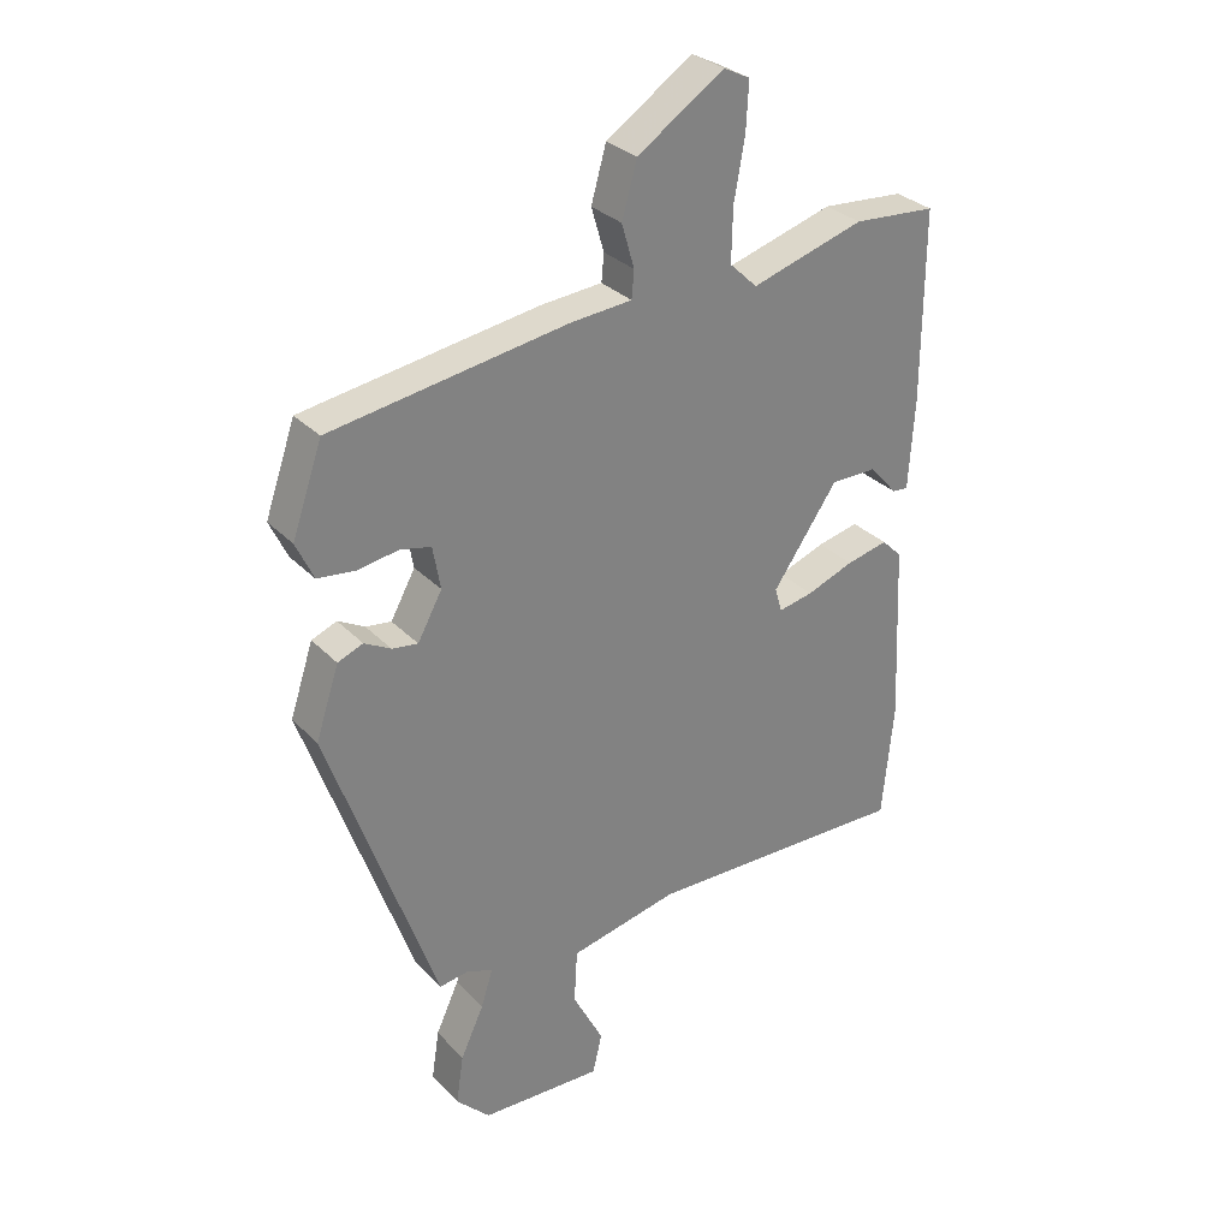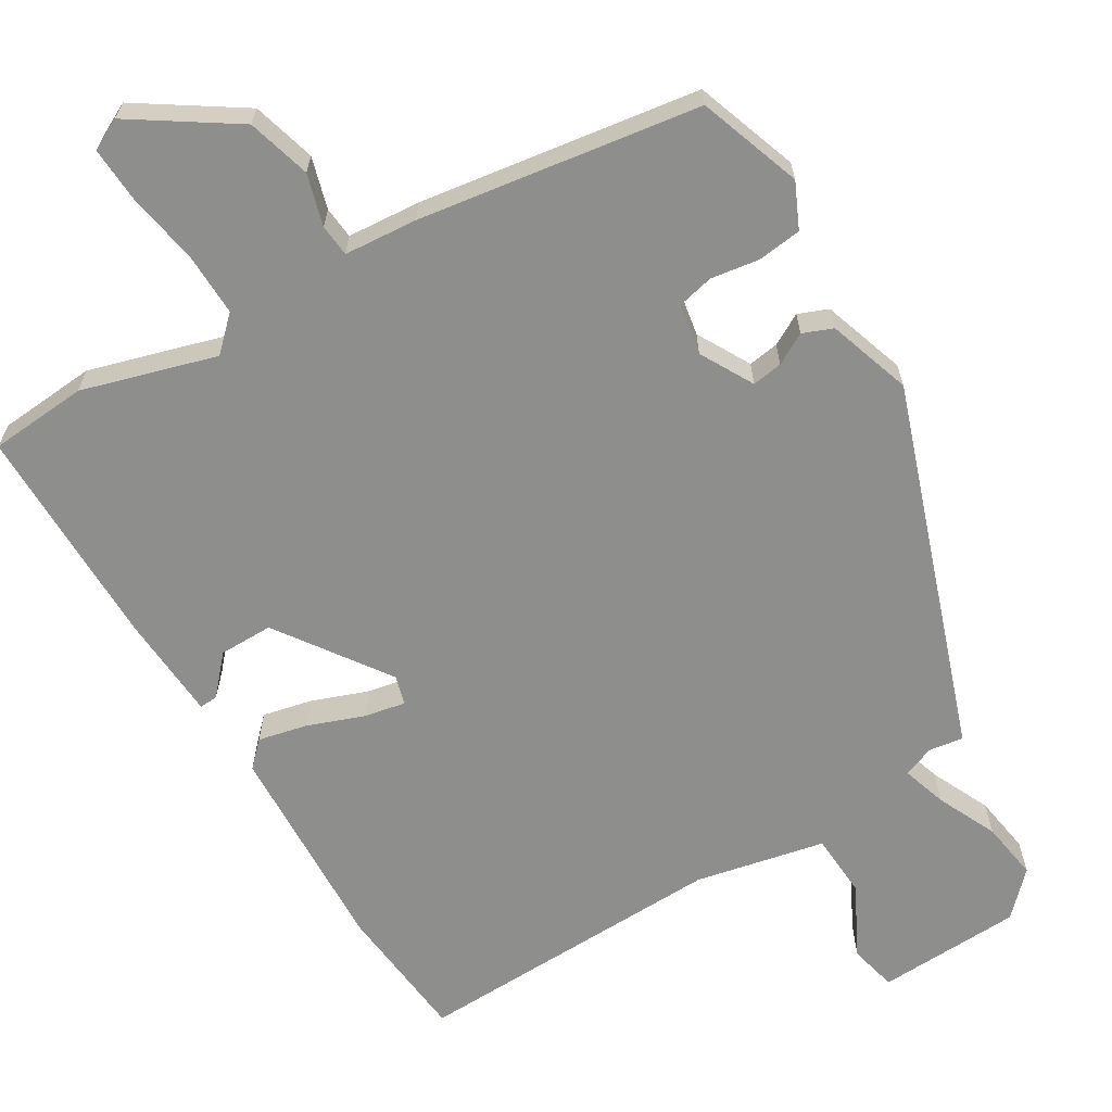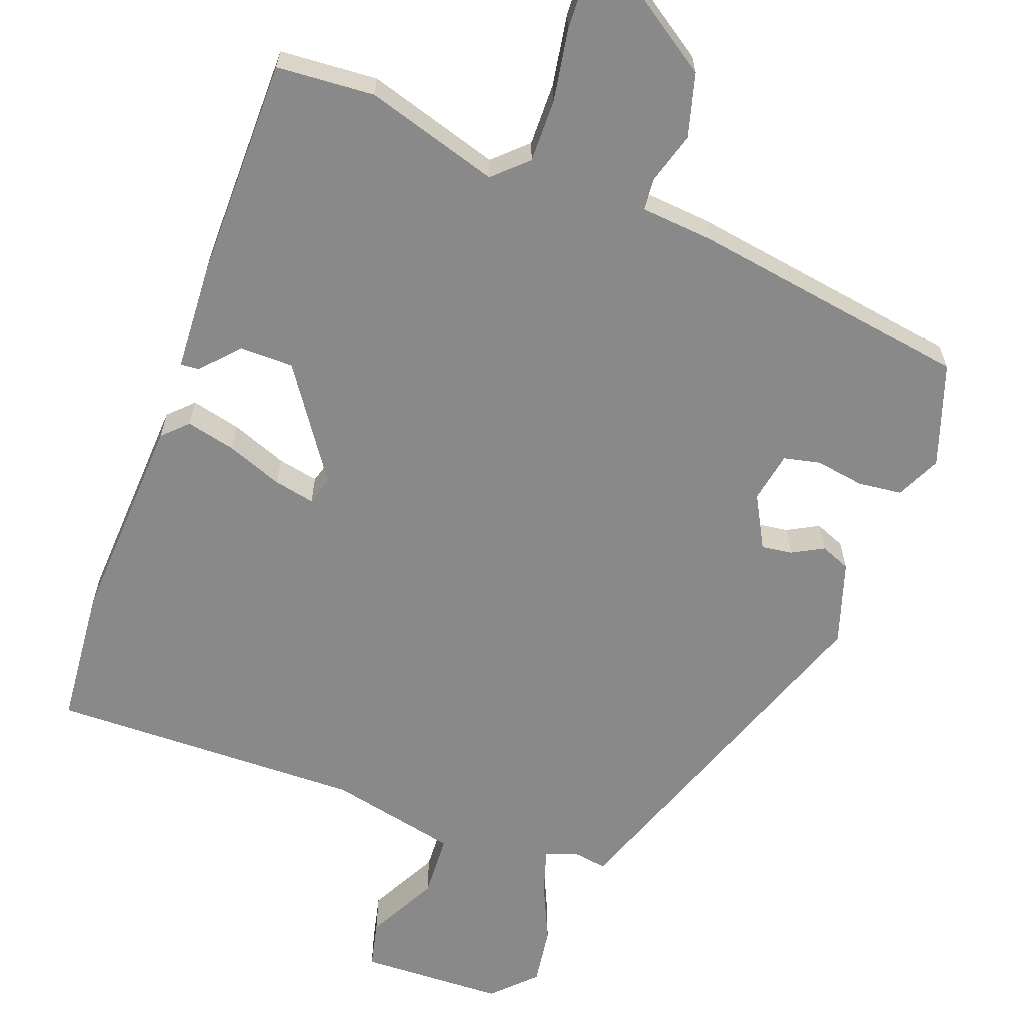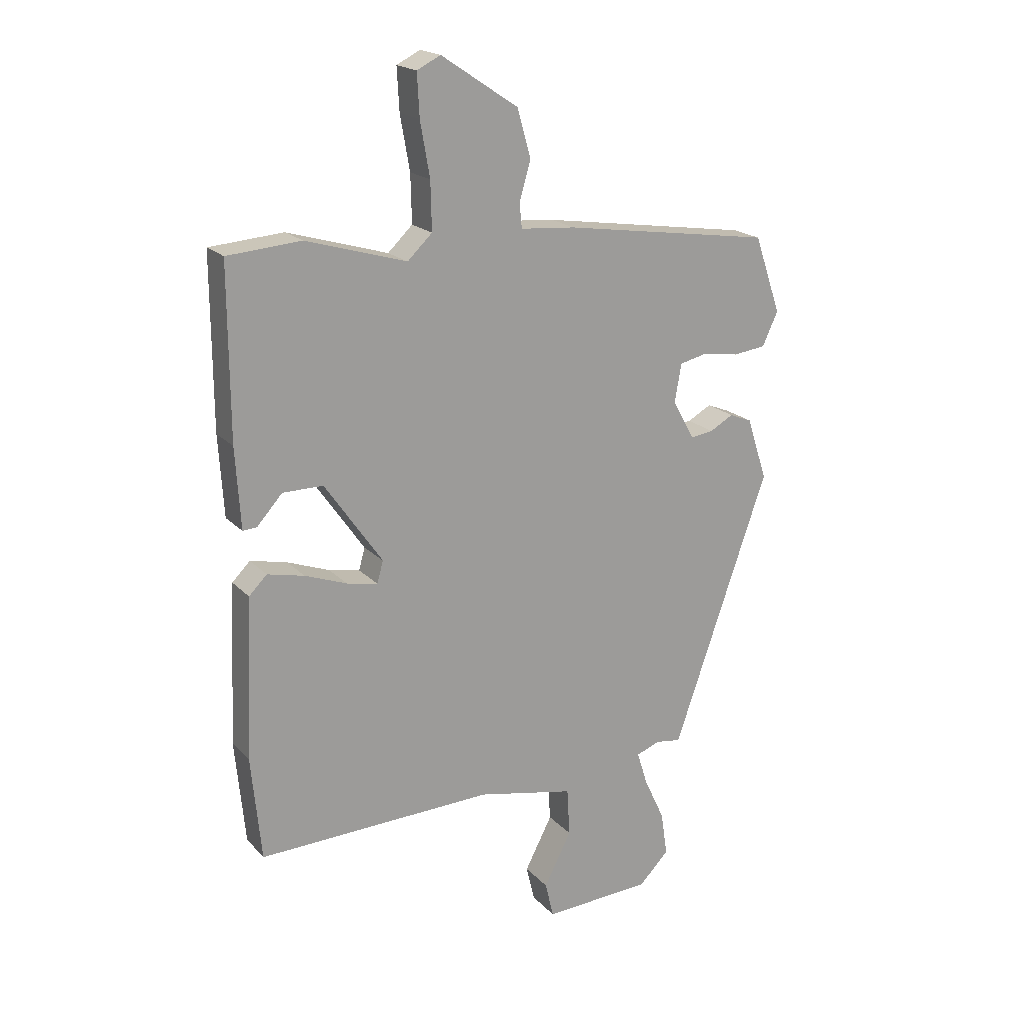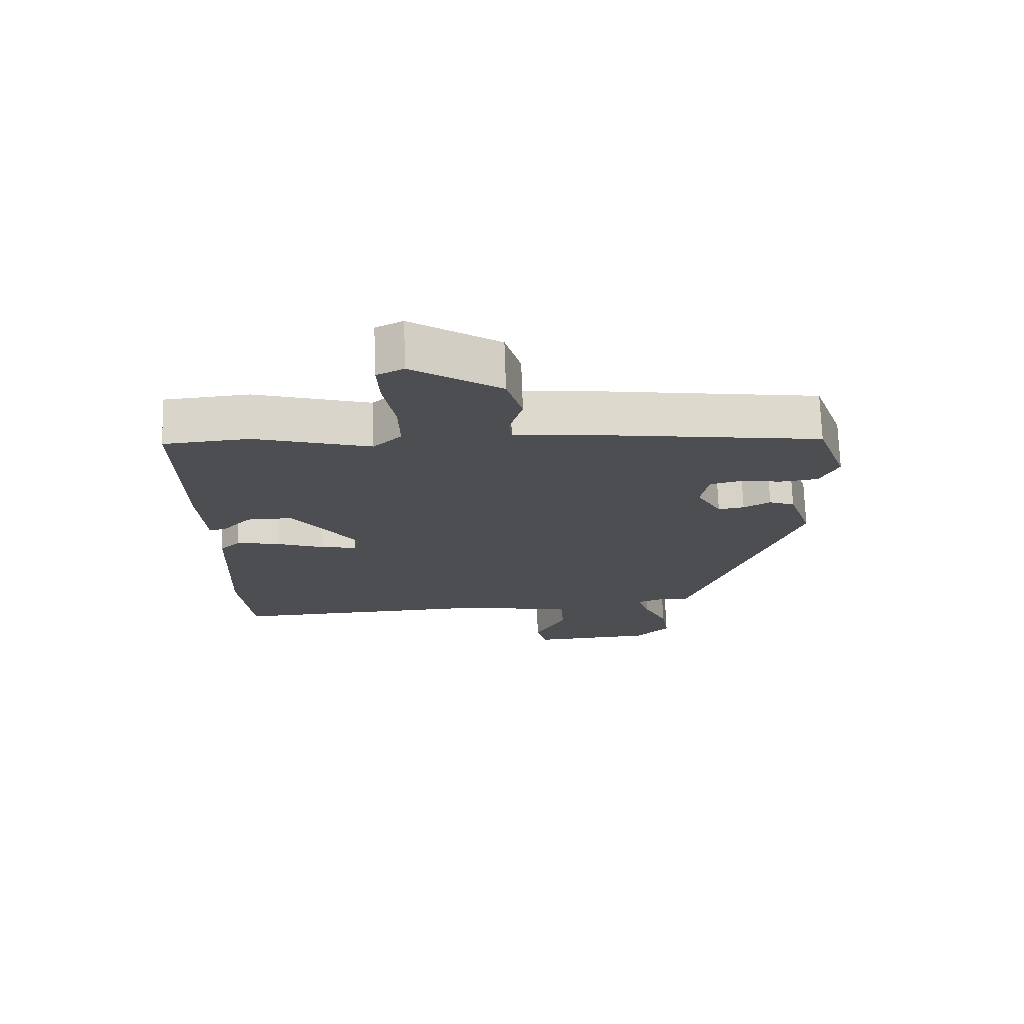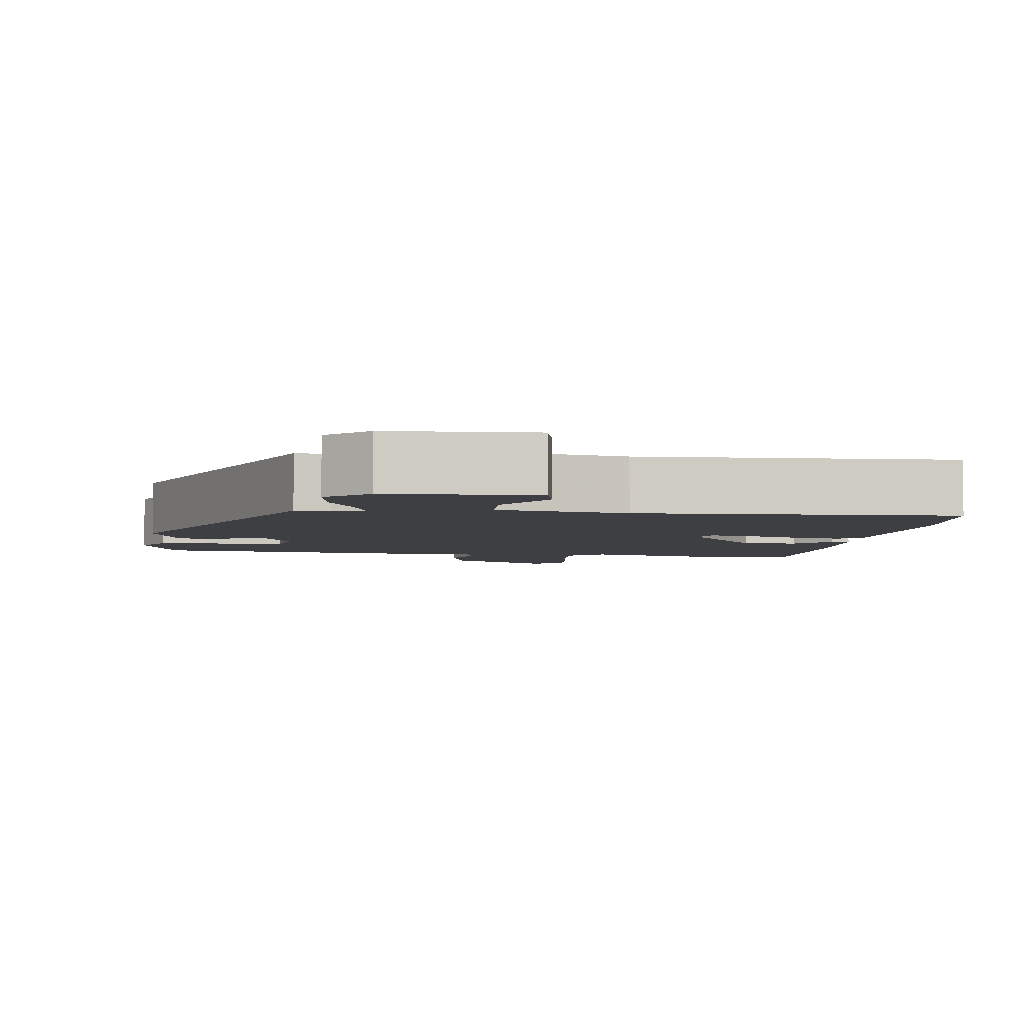
<metadata>
{"format":"obj","ext":"obj","renderer":"f3d","projection":"perspective","resolution":1024,"background":"white","views":[{"elev":30.5,"azim":145.1,"up":"+Z"},{"elev":-64.9,"azim":31.1,"up":"+Y"},{"elev":-63.1,"azim":-20.7,"up":"+Y"},{"elev":19.6,"azim":-29.4,"up":"+Z"},{"elev":72.8,"azim":-2.0,"up":"+Z"},{"elev":-3.9,"azim":172.3,"up":"+Y"}]}
</metadata>
<code>
v -0.518 0.07 0.499
v -0.387 0.07 0.509
v -0.208 0.07 0.456
v -0.164 0.07 0.498
v -0.166 0.07 0.583
v -0.183 0.07 0.679
v -0.187 0.07 0.754
v -0.145 0.07 0.775
v -0.008 0.07 0.684
v 0.016 0.07 0.599
v -0.004 0.07 0.53
v 0 0.07 0.487
v 0.098 0.07 0.479
v 0.473 0.07 0.422
v 0.521 0.07 0.284
v 0.493 0.07 0.224
v 0.434 0.07 0.217
v 0.369 0.07 0.227
v 0.32 0.07 0.216
v 0.308 0.07 0.148
v 0.347 0.07 0.077
v 0.388 0.07 0.083
v 0.43 0.07 0.106
v 0.47 0.07 0.09
v 0.507 0.07 -0.022
v 0.336 0.07 -0.51
v 0.29 0.07 -0.503
v 0.248 0.07 -0.519
v 0.267 0.07 -0.579
v 0.304 0.07 -0.659
v 0.316 0.07 -0.738
v 0.262 0.07 -0.793
v 0.068 0.07 -0.801
v 0.053 0.07 -0.737
v 0.102 0.07 -0.642
v 0.097 0.07 -0.556
v -0.076 0.07 -0.519
v -0.497 0.07 -0.53
v -0.515 0.07 -0.344
v -0.502 0.07 -0.058
v -0.47 0.07 -0.026
v -0.404 0.07 -0.041
v -0.329 0.07 -0.069
v -0.274 0.07 -0.08
v -0.263 0.07 -0.041
v -0.366 0.07 0.107
v -0.438 0.07 0.107
v -0.483 0.07 0.057
v -0.508 0.07 0.055
v -0.517 0.07 0.198
v -0.518 0 0.499
v -0.387 0 0.509
v -0.208 0 0.456
v -0.164 0 0.498
v -0.166 0 0.583
v -0.183 0 0.679
v -0.187 0 0.754
v -0.145 0 0.775
v -0.008 0 0.684
v 0.016 0 0.599
v -0.004 0 0.53
v 0 0 0.487
v 0.098 0 0.479
v 0.473 0 0.422
v 0.521 0 0.284
v 0.493 0 0.224
v 0.434 0 0.217
v 0.369 0 0.227
v 0.32 0 0.216
v 0.308 0 0.148
v 0.347 0 0.077
v 0.388 0 0.083
v 0.43 0 0.106
v 0.47 0 0.09
v 0.507 0 -0.022
v 0.336 0 -0.51
v 0.29 0 -0.503
v 0.248 0 -0.519
v 0.267 0 -0.579
v 0.304 0 -0.659
v 0.316 0 -0.738
v 0.262 0 -0.793
v 0.068 0 -0.801
v 0.053 0 -0.737
v 0.102 0 -0.642
v 0.097 0 -0.556
v -0.076 0 -0.519
v -0.497 0 -0.53
v -0.515 0 -0.344
v -0.502 0 -0.058
v -0.47 0 -0.026
v -0.404 0 -0.041
v -0.329 0 -0.069
v -0.274 0 -0.08
v -0.263 0 -0.041
v -0.366 0 0.107
v -0.438 0 0.107
v -0.483 0 0.057
v -0.508 0 0.055
v -0.517 0 0.198
f 1 2 3
f 50 1 3
f 49 50 3
f 48 49 3
f 47 48 3
f 46 47 3 4
f 45 46 4
f 41 42 43
f 40 41 43
f 39 40 43
f 38 39 43
f 37 38 43
f 36 37 43 44
f 33 34 35
f 32 33 35
f 31 32 35
f 30 31 35
f 29 30 35
f 28 29 35 36
f 36 44 45
f 28 36 45
f 27 28 45
f 25 26 27
f 24 25 27
f 23 24 27
f 22 23 27
f 16 17 18
f 15 16 18
f 14 15 18
f 13 14 18
f 12 13 18
f 12 18 19
f 9 10 11
f 8 9 11
f 7 8 11
f 6 7 11
f 5 6 11
f 4 5 11 12
f 12 19 20
f 4 12 20
f 45 4 20
f 21 22 27 45
f 20 21 45
f 53 52 51
f 53 51 100
f 53 100 99
f 53 99 98
f 53 98 97
f 54 53 97 96
f 54 96 95
f 93 92 91
f 93 91 90
f 93 90 89
f 93 89 88
f 93 88 87
f 94 93 87 86
f 85 84 83
f 85 83 82
f 85 82 81
f 85 81 80
f 85 80 79
f 86 85 79 78
f 95 94 86
f 95 86 78
f 95 78 77
f 77 76 75
f 77 75 74
f 77 74 73
f 77 73 72
f 68 67 66
f 68 66 65
f 68 65 64
f 68 64 63
f 68 63 62
f 69 68 62
f 61 60 59
f 61 59 58
f 61 58 57
f 61 57 56
f 61 56 55
f 62 61 55 54
f 70 69 62
f 70 62 54
f 70 54 95
f 95 77 72 71
f 95 71 70
f 1 51 52 2
f 2 52 53 3
f 3 53 54 4
f 4 54 55 5
f 5 55 56 6
f 6 56 57 7
f 7 57 58 8
f 8 58 59 9
f 9 59 60 10
f 10 60 61 11
f 11 61 62 12
f 12 62 63 13
f 13 63 64 14
f 14 64 65 15
f 15 65 66 16
f 16 66 67 17
f 17 67 68 18
f 18 68 69 19
f 19 69 70 20
f 20 70 71 21
f 21 71 72 22
f 22 72 73 23
f 23 73 74 24
f 24 74 75 25
f 25 75 76 26
f 26 76 77 27
f 27 77 78 28
f 28 78 79 29
f 29 79 80 30
f 30 80 81 31
f 31 81 82 32
f 32 82 83 33
f 33 83 84 34
f 34 84 85 35
f 35 85 86 36
f 36 86 87 37
f 37 87 88 38
f 38 88 89 39
f 39 89 90 40
f 40 90 91 41
f 41 91 92 42
f 42 92 93 43
f 43 93 94 44
f 44 94 95 45
f 45 95 96 46
f 46 96 97 47
f 47 97 98 48
f 48 98 99 49
f 49 99 100 50
f 50 100 51 1

</code>
